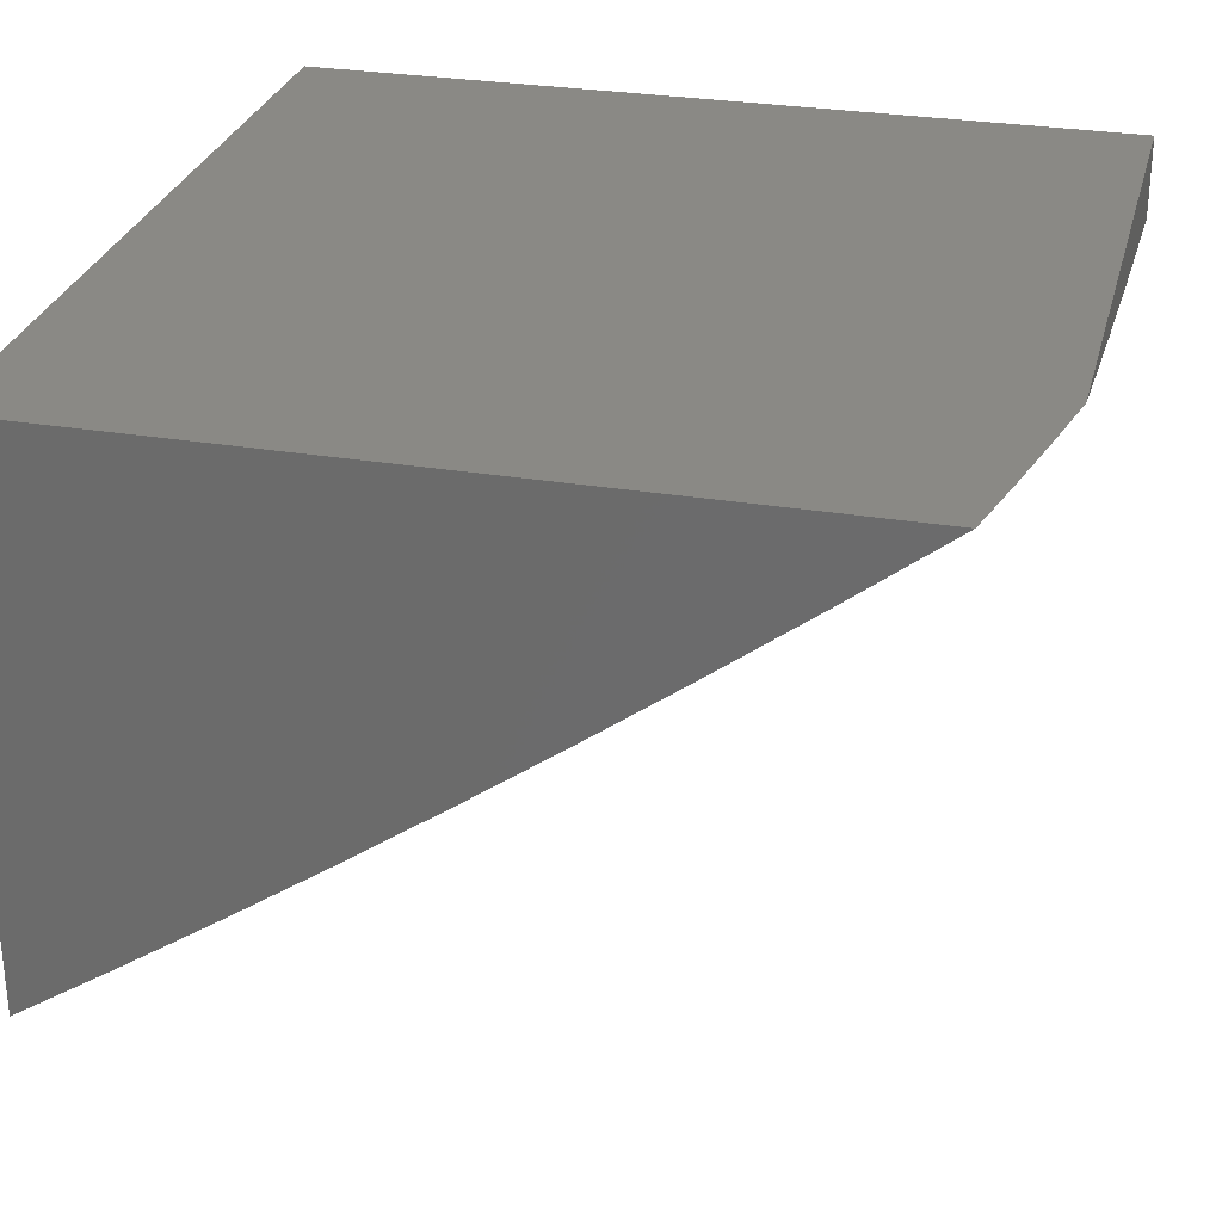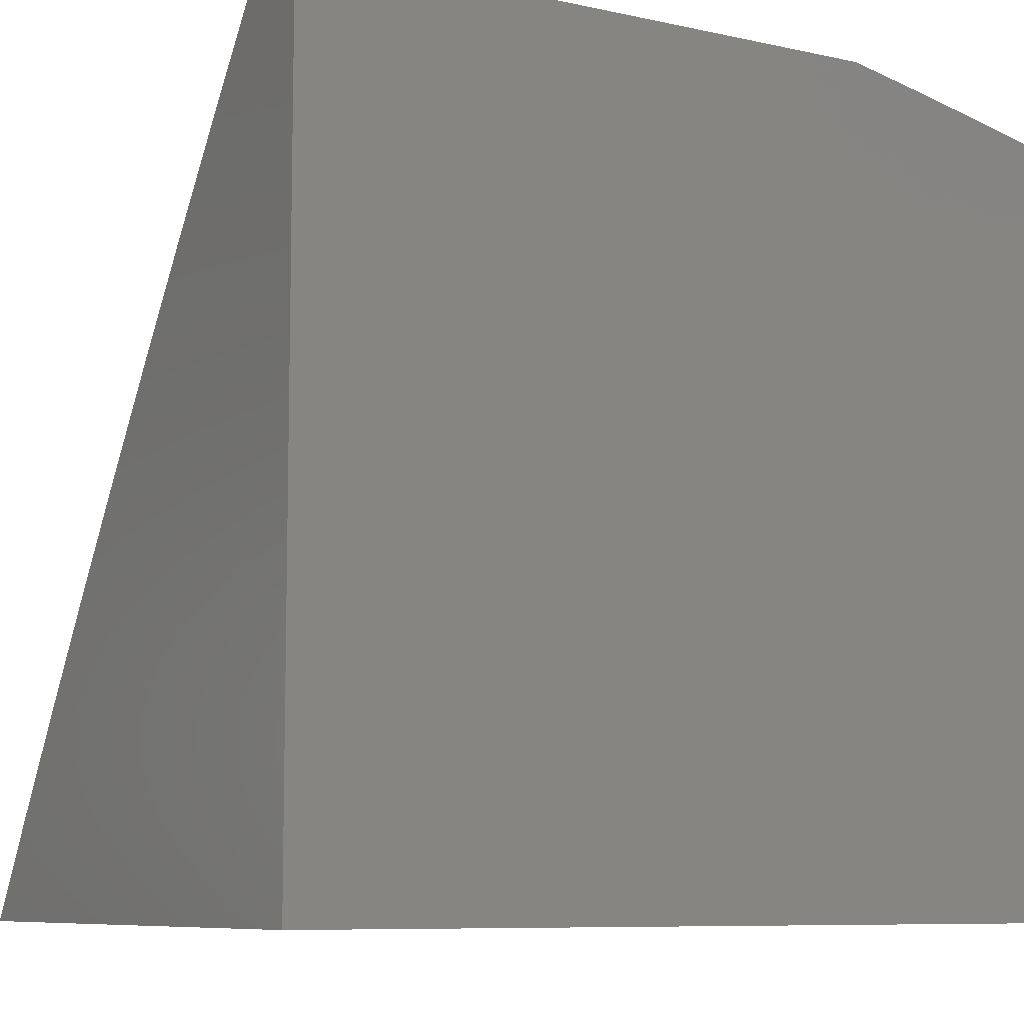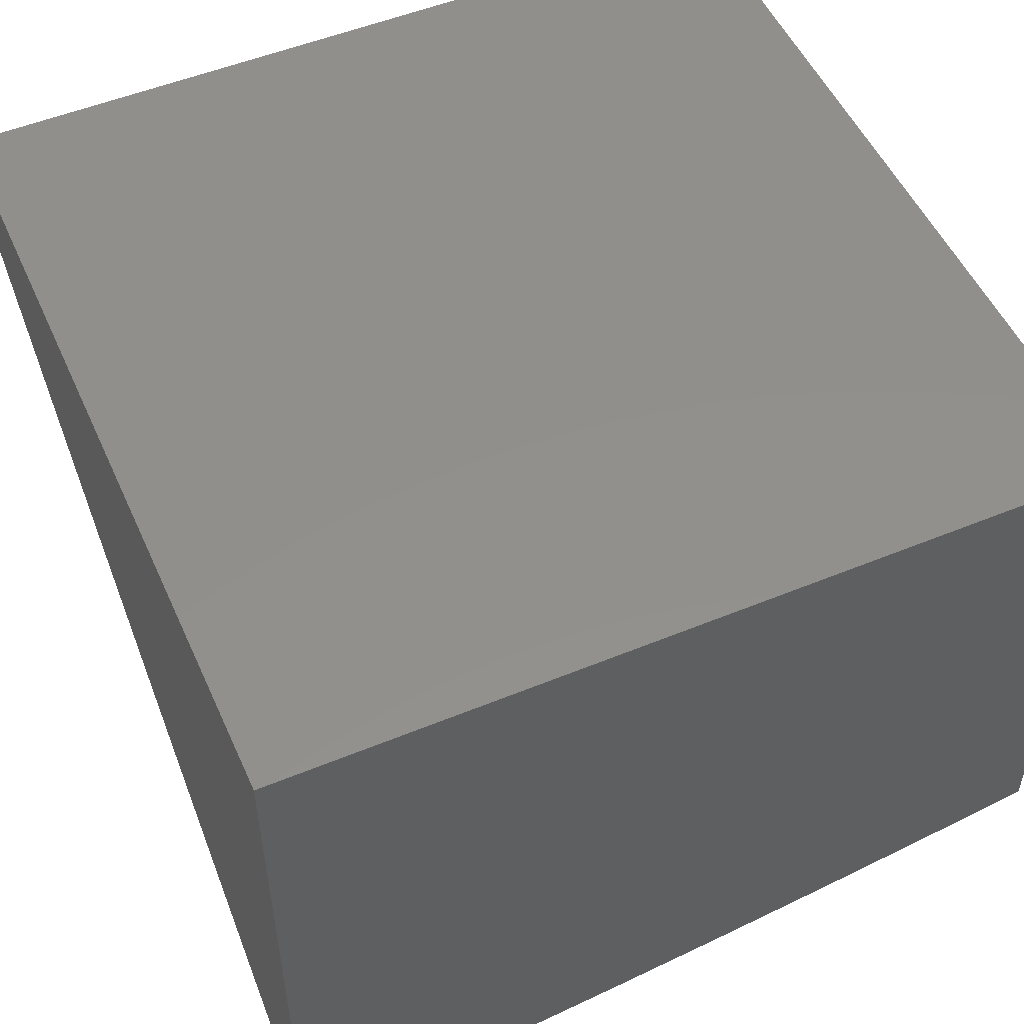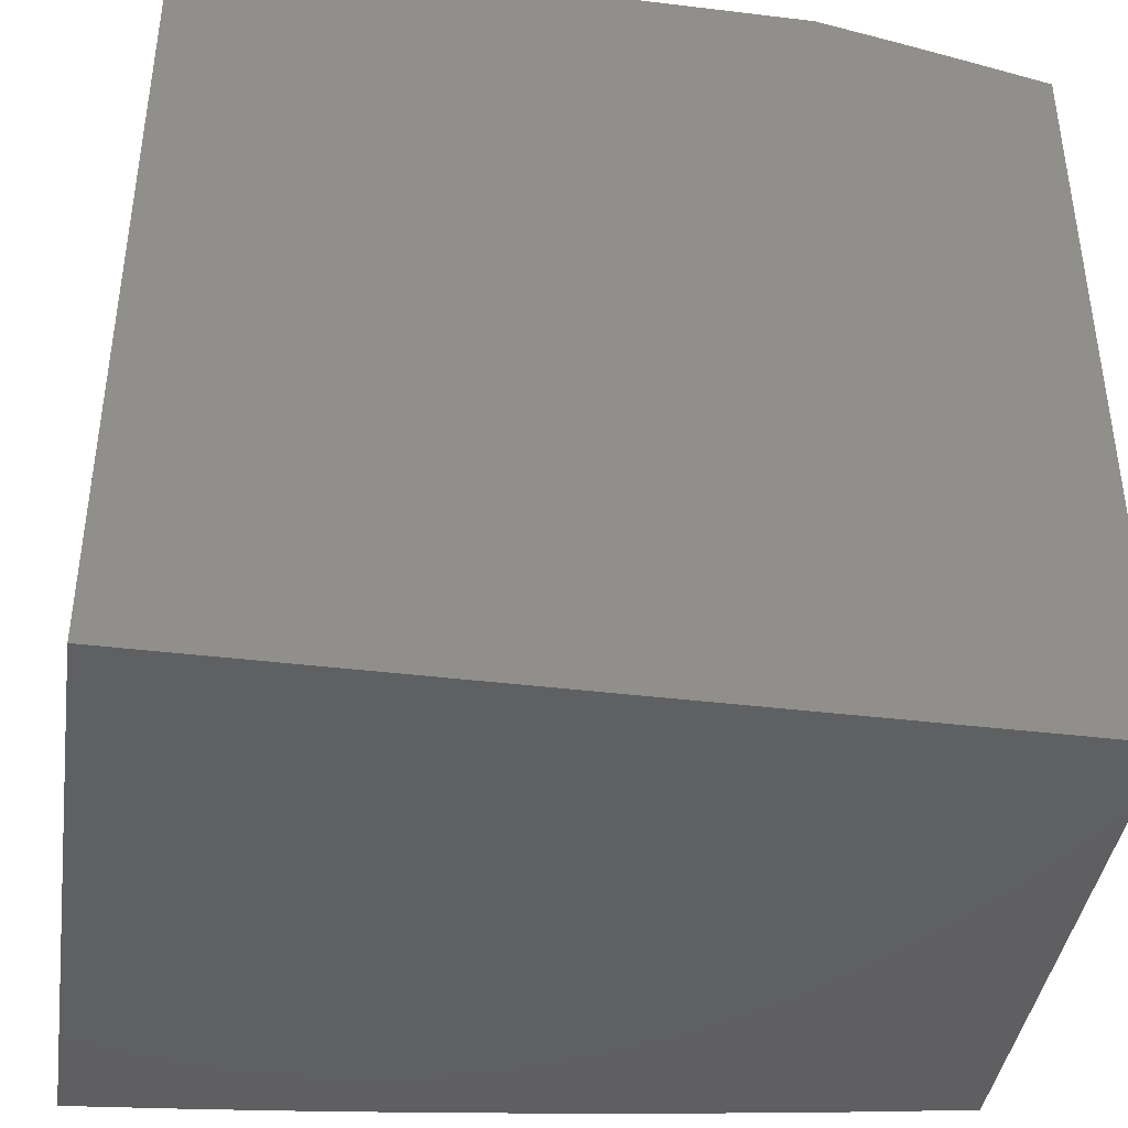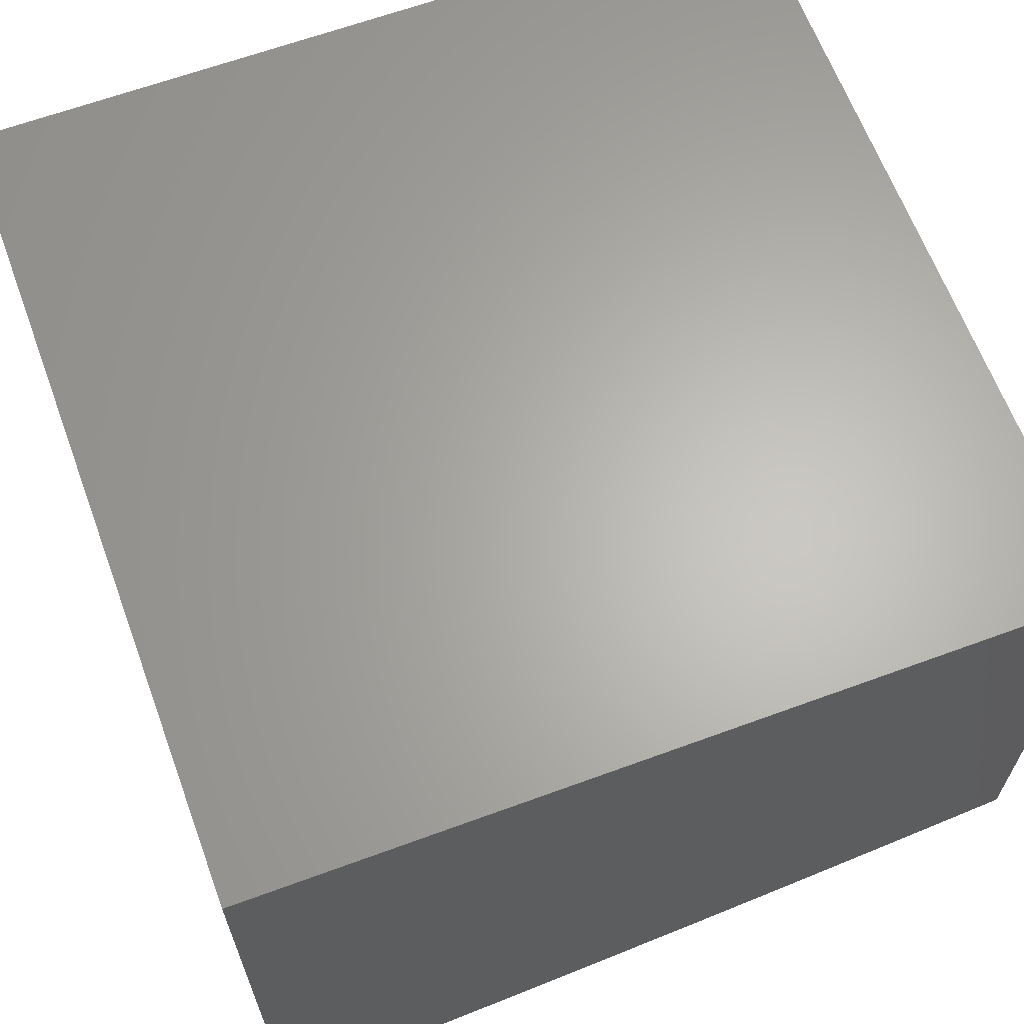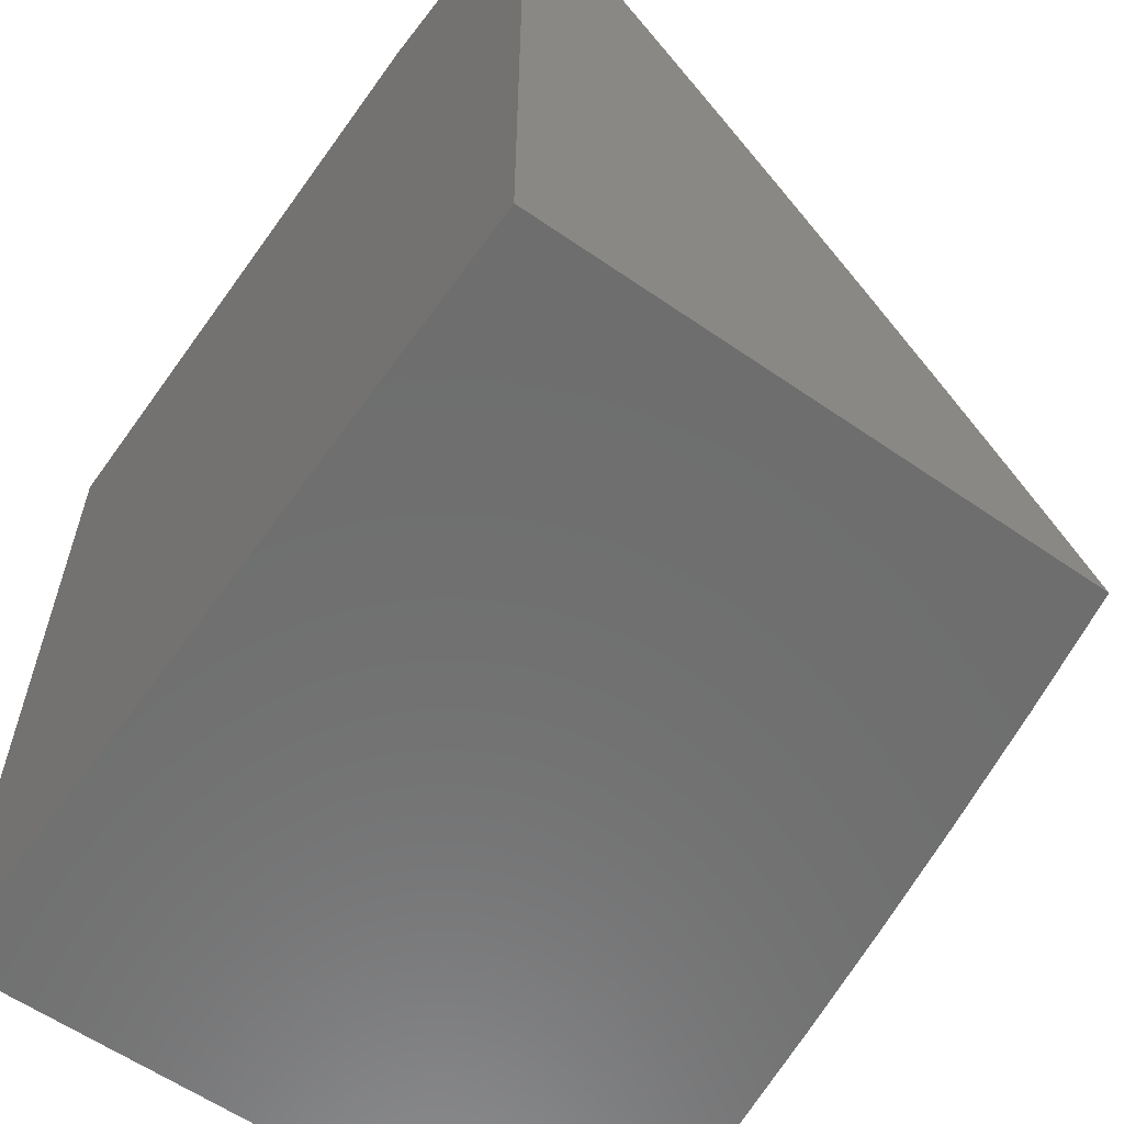
<metadata>
{"format":"stl","ext":"stl","renderer":"f3d","projection":"perspective","resolution":1024,"background":"white","views":[{"elev":28.9,"azim":104.0,"up":"+Z"},{"elev":-8.4,"azim":-30.7,"up":"+Y"},{"elev":52.3,"azim":-23.9,"up":"+Z"},{"elev":-40.8,"azim":-8.4,"up":"+Y"},{"elev":64.4,"azim":-20.3,"up":"+Z"},{"elev":-60.1,"azim":54.7,"up":"+Y"}]}
</metadata>
<code>
# stl→obj: 120 verts, 236 faces
v 2 7.12 -10.59
v 2 7 -10.67
v 1.929 7.067 -10.64
v 1.858 7 -10.7
v 1.845 7.09 -10.64
v 1.716 7 -10.72
v 1.761 7.111 -10.64
v 1.677 7.131 -10.64
v 1.706 7.254 -10.55
v 1.62 7.274 -10.55
v 1.647 7.395 -10.46
v 1.559 7.414 -10.46
v 1.584 7.536 -10.37
v 1.495 7.554 -10.37
v 1.519 7.674 -10.28
v 1.428 7.692 -10.28
v 1.45 7.811 -10.19
v 1.358 7.828 -10.19
v 1.378 7.947 -10.1
v 1.284 7.962 -10.1
v 1.365 8 -10.06
v 1.244 8 -10.07
v 1.19 7.977 -10.1
v 1.122 8 -10.09
v 1.095 7.991 -10.1
v 1 8 -10.1
v 1 7.879 -10.19
v 1.079 7.871 -10.19
v 1 7.756 -10.28
v 1.062 7.751 -10.28
v 1 7.633 -10.38
v 1.046 7.629 -10.37
v 1.029 7.506 -10.46
v 1.118 7.494 -10.46
v 1.099 7.37 -10.55
v 1.186 7.357 -10.55
v 1.166 7.232 -10.64
v 1.252 7.218 -10.64
v 1.23 7.093 -10.72
v 1.314 7.078 -10.72
v 1.287 7 -10.78
v 1.398 7.062 -10.72
v 1.43 7 -10.76
v 1.481 7.045 -10.72
v 1.573 7 -10.74
v 1.565 7.027 -10.72
v 1.648 7.008 -10.72
v 1.592 7.151 -10.64
v 1.144 7 -10.79
v 1.146 7.107 -10.72
v 1.081 7.246 -10.64
v 1 7.256 -10.64
v 1.012 7.383 -10.55
v 1 7.383 -10.55
v 1 7.508 -10.47
v 1.062 7.12 -10.72
v 1 7 -10.81
v 1 7.129 -10.73
v 1.487 8 -10.04
v 1.472 7.93 -10.1
v 1.543 7.794 -10.19
v 1.61 7.656 -10.28
v 1.674 7.516 -10.37
v 1.734 7.375 -10.46
v 1.791 7.233 -10.55
v 1.566 7.912 -10.1
v 1.608 8 -10.02
v 1.66 7.893 -10.1
v 1.729 8 -10
v 1.753 7.873 -10.1
v 1.82 7.98 -10
v 1.846 7.851 -10.1
v 1.91 7.959 -10
v 1.939 7.829 -10.1
v 2 7.937 -10
v 2 7.823 -10.09
v 2 7.708 -10.18
v 1.91 7.712 -10.19
v 1.818 7.734 -10.19
v 1.727 7.755 -10.19
v 1.635 7.775 -10.19
v 2 7.592 -10.26
v 1.97 7.571 -10.28
v 1.881 7.594 -10.28
v 1.94 7.452 -10.37
v 1.851 7.475 -10.37
v 1.908 7.332 -10.46
v 1.821 7.354 -10.46
v 1.877 7.211 -10.55
v 2 7.476 -10.35
v 2 7.358 -10.43
v 1.995 7.309 -10.46
v 2 7.24 -10.51
v 1.962 7.189 -10.55
v 1.763 7.496 -10.37
v 1.791 7.615 -10.28
v 1.7 7.636 -10.28
v 1.507 7.169 -10.64
v 1.422 7.186 -10.64
v 1.337 7.203 -10.64
v 1.533 7.292 -10.55
v 1.447 7.31 -10.55
v 1.36 7.327 -10.55
v 1.273 7.342 -10.55
v 1.471 7.432 -10.46
v 1.406 7.571 -10.37
v 1.337 7.708 -10.28
v 1.265 7.843 -10.19
v 1.383 7.449 -10.46
v 1.295 7.465 -10.46
v 1.206 7.48 -10.46
v 1.316 7.587 -10.37
v 1.245 7.723 -10.28
v 1.172 7.858 -10.19
v 1.226 7.602 -10.37
v 1.136 7.616 -10.37
v 1.154 7.738 -10.28
v 1 8 -10
v 1 7 -10
v 2 7 -10
f 1 2 3
f 3 2 4
f 3 4 5
f 5 4 6
f 5 6 7
f 7 6 8
f 7 8 9
f 9 8 10
f 9 10 11
f 11 10 12
f 11 12 13
f 13 12 14
f 13 14 15
f 15 14 16
f 15 16 17
f 17 16 18
f 17 18 19
f 19 18 20
f 19 20 21
f 21 20 22
f 22 20 23
f 22 23 24
f 24 23 25
f 24 25 26
f 26 25 27
f 27 25 28
f 27 28 29
f 29 28 30
f 29 30 31
f 31 30 32
f 31 32 33
f 33 32 34
f 33 34 35
f 35 34 36
f 35 36 37
f 37 36 38
f 37 38 39
f 39 38 40
f 39 40 41
f 41 40 42
f 41 42 43
f 43 42 44
f 43 44 45
f 45 44 46
f 45 46 47
f 47 46 48
f 47 48 8
f 8 48 10
f 8 6 47
f 47 6 45
f 41 49 39
f 39 49 50
f 39 50 37
f 37 50 51
f 37 51 35
f 35 51 52
f 35 52 53
f 53 52 54
f 53 54 55
f 50 49 56
f 56 49 57
f 56 57 58
f 56 58 51
f 51 58 52
f 53 55 33
f 33 55 31
f 21 59 19
f 19 59 60
f 19 60 17
f 17 60 61
f 17 61 15
f 15 61 62
f 15 62 13
f 13 62 63
f 13 63 11
f 11 63 64
f 11 64 9
f 9 64 65
f 9 65 7
f 7 65 5
f 60 59 66
f 66 59 67
f 66 67 68
f 68 67 69
f 68 69 70
f 70 69 71
f 70 71 72
f 72 71 73
f 72 73 74
f 74 73 75
f 74 75 76
f 76 77 74
f 74 77 78
f 74 78 72
f 72 78 79
f 72 79 70
f 70 79 80
f 70 80 68
f 68 80 81
f 68 81 66
f 66 81 61
f 66 61 60
f 77 82 78
f 78 82 83
f 78 83 84
f 84 83 85
f 84 85 86
f 86 85 87
f 86 87 88
f 88 87 89
f 88 89 65
f 65 89 5
f 82 90 83
f 83 90 85
f 90 91 85
f 85 91 87
f 87 91 92
f 92 91 93
f 92 93 87
f 87 93 94
f 87 94 89
f 89 94 3
f 89 3 5
f 93 1 94
f 94 1 3
f 88 65 64
f 86 88 95
f 95 88 64
f 95 64 63
f 84 86 96
f 96 86 95
f 96 95 97
f 97 95 63
f 97 63 62
f 78 84 79
f 79 84 96
f 79 96 80
f 80 96 97
f 80 97 81
f 81 97 62
f 81 62 61
f 48 46 98
f 98 46 44
f 98 44 99
f 99 44 42
f 99 42 100
f 100 42 40
f 100 40 38
f 10 48 101
f 101 48 98
f 101 98 102
f 102 98 99
f 102 99 103
f 103 99 100
f 103 100 104
f 104 100 38
f 104 38 36
f 102 105 101
f 101 105 12
f 101 12 10
f 12 105 14
f 14 105 106
f 14 106 16
f 16 106 107
f 16 107 18
f 18 107 108
f 18 108 20
f 20 108 23
f 105 102 109
f 109 102 103
f 109 103 110
f 110 103 104
f 110 104 111
f 111 104 36
f 111 36 34
f 110 112 109
f 109 112 106
f 109 106 105
f 106 112 107
f 107 112 113
f 107 113 108
f 108 113 114
f 108 114 23
f 23 114 25
f 112 110 115
f 115 110 111
f 115 111 116
f 116 111 34
f 116 34 32
f 56 51 50
f 112 115 113
f 113 115 117
f 113 117 114
f 114 117 28
f 114 28 25
f 117 115 116
f 30 28 117
f 32 30 116
f 116 30 117
f 53 33 35
f 69 67 118
f 118 67 59
f 118 59 21
f 21 22 118
f 118 22 24
f 118 24 26
f 26 27 118
f 118 27 119
f 119 27 29
f 119 29 31
f 31 55 119
f 119 55 54
f 119 54 52
f 52 58 119
f 119 58 57
f 57 49 119
f 119 49 41
f 119 41 43
f 43 45 119
f 119 45 120
f 120 45 6
f 120 6 4
f 4 2 120
f 75 73 120
f 120 73 71
f 120 71 69
f 118 119 69
f 69 119 120
f 2 1 120
f 120 1 93
f 120 93 91
f 91 90 120
f 120 90 82
f 120 82 77
f 77 76 120
f 120 76 75

</code>
